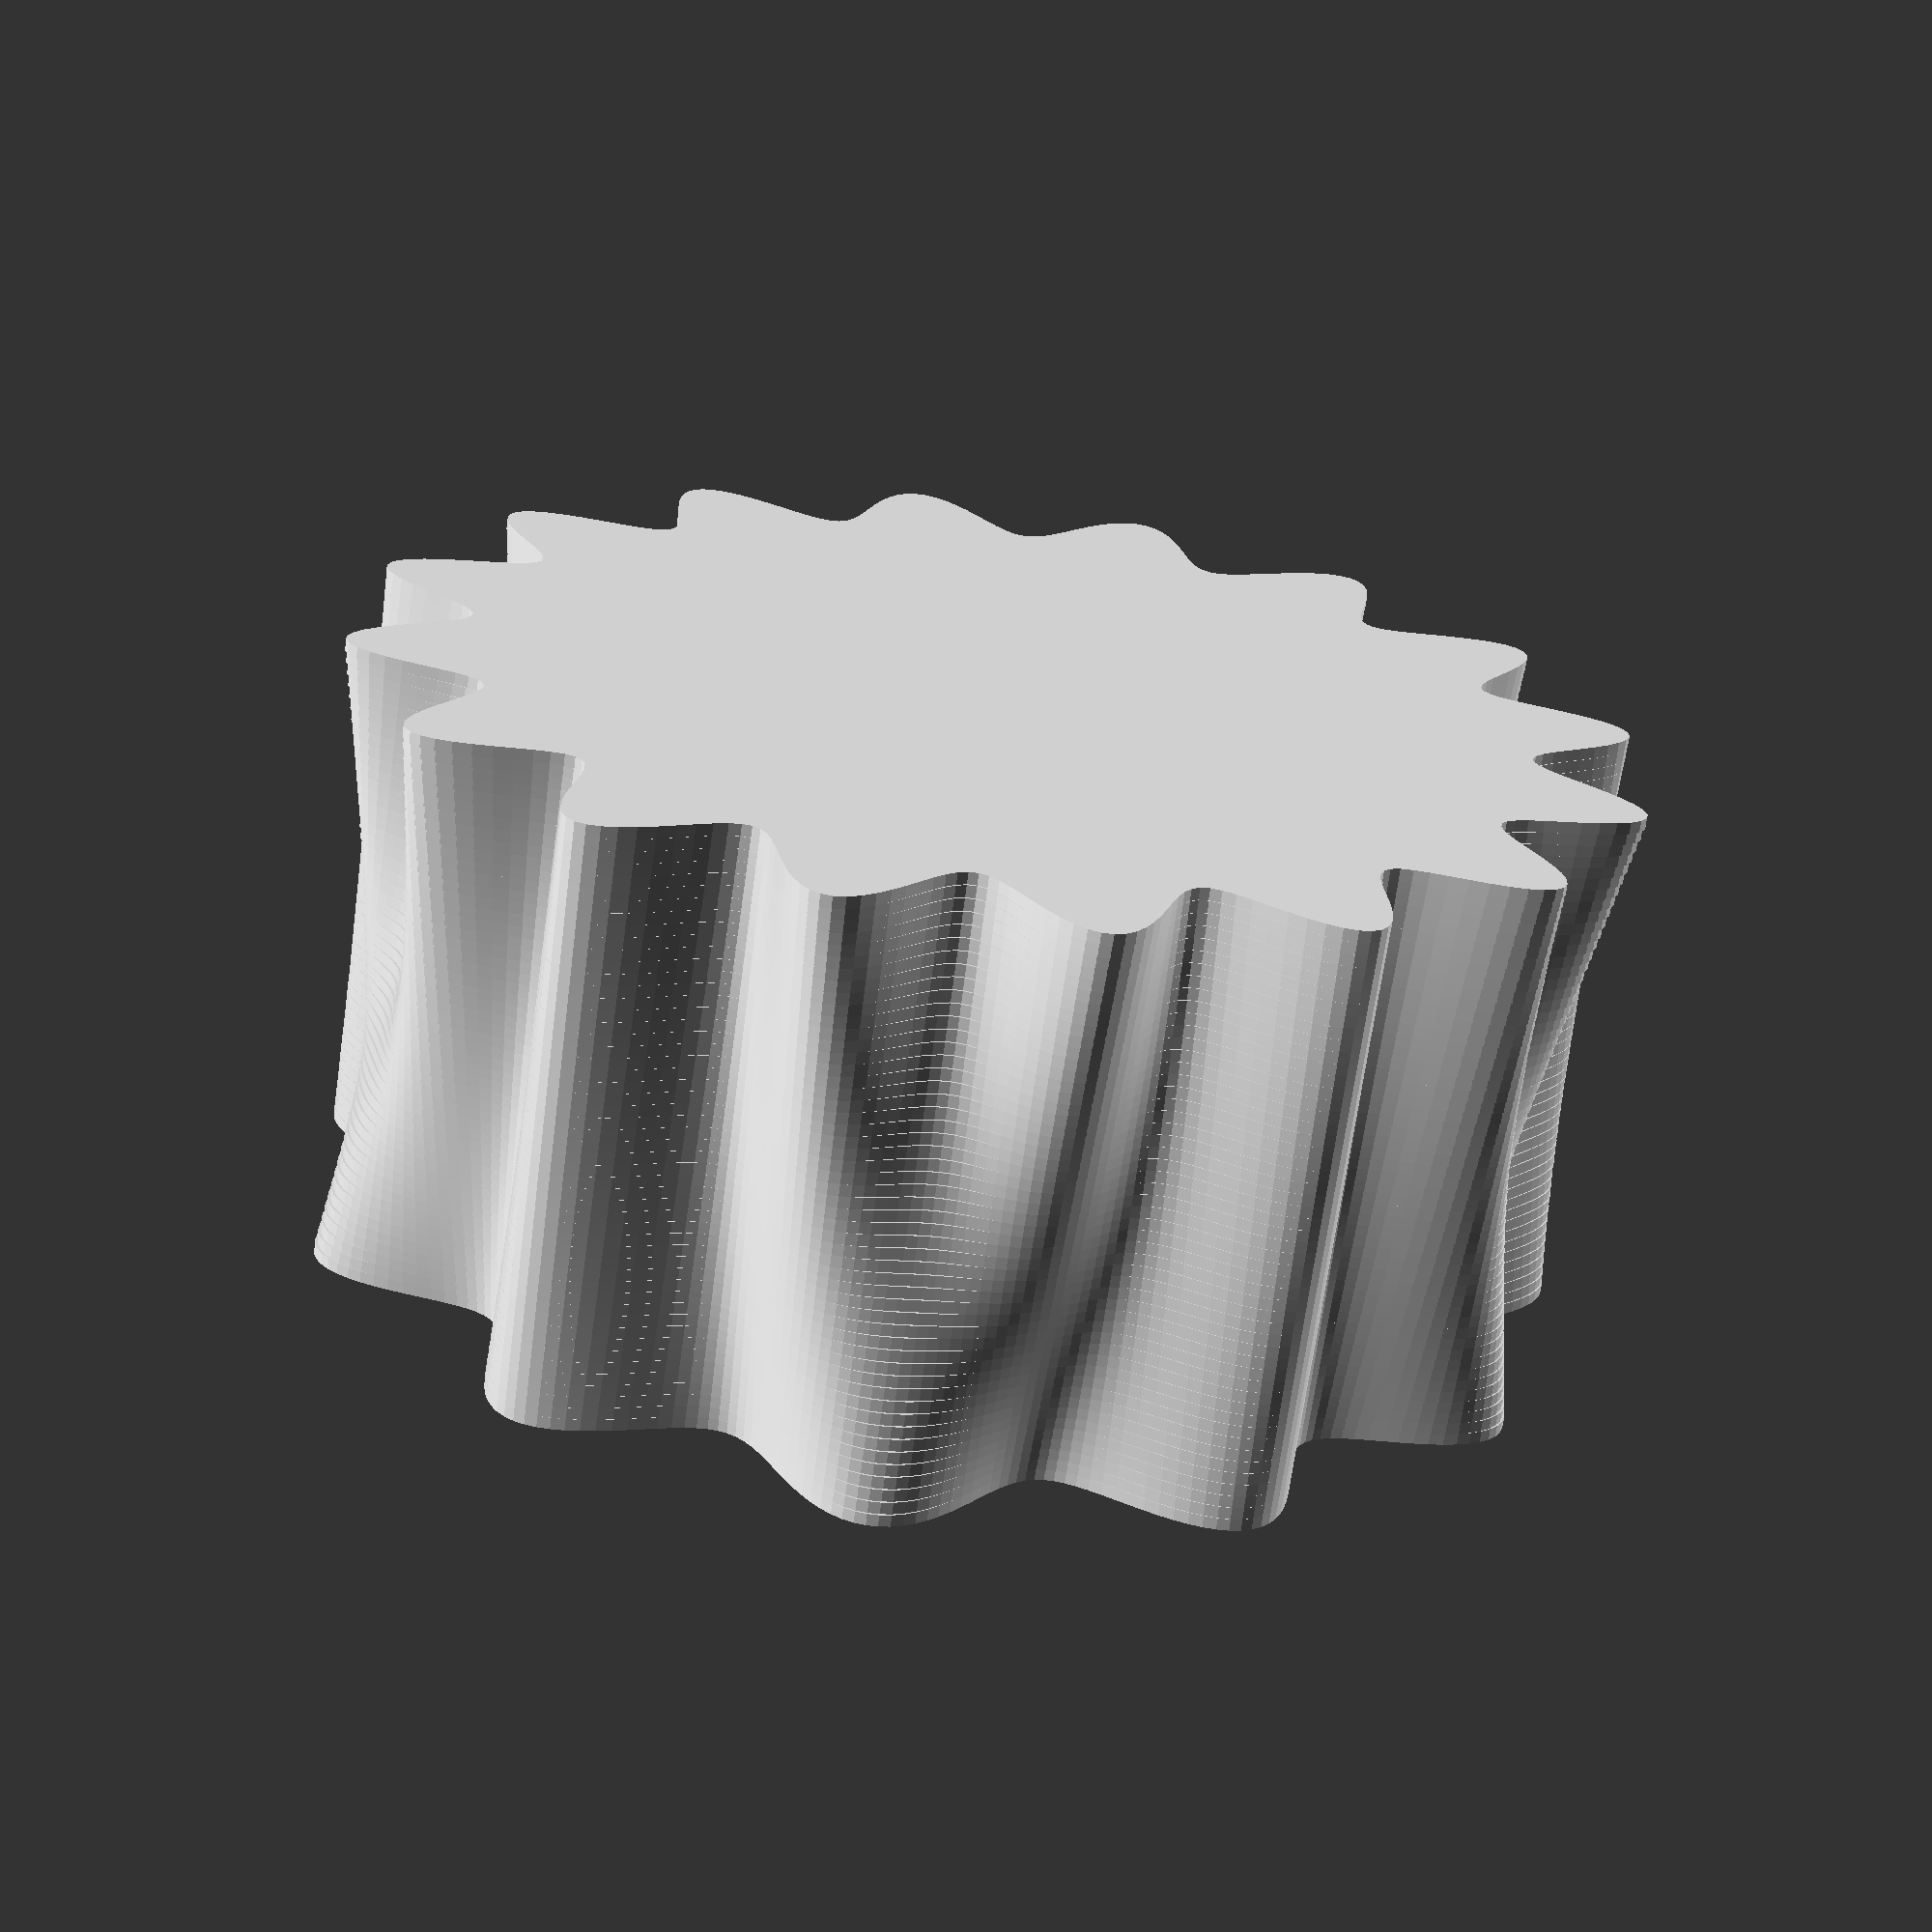
<openscad>
n = 16;
n2 = 11;
nh = 50;
step = 360;
r = 50;
variance = 5;
h = 50;

for(j=[0:1/nh:1]){
    points1 = [for(theta=[0:360/step:360])
        let(
            r_ = (r+variance*interpolation(sin(theta*n), sin(theta*n2), j)),
            x=r_*cos(theta),
            y=r_*sin(theta)
    )
    [x,y]];
    translate([0, 0, j*h])
    linear_extrude(h/nh)
    polygon(points=points1);
}

function interpolation(a, b, fac) = a*(1-fac)+b*fac;

//function mult(vec, mult) = [for(x=mult)x*mult];

</openscad>
<views>
elev=68.2 azim=126.3 roll=172.8 proj=p view=wireframe
</views>
